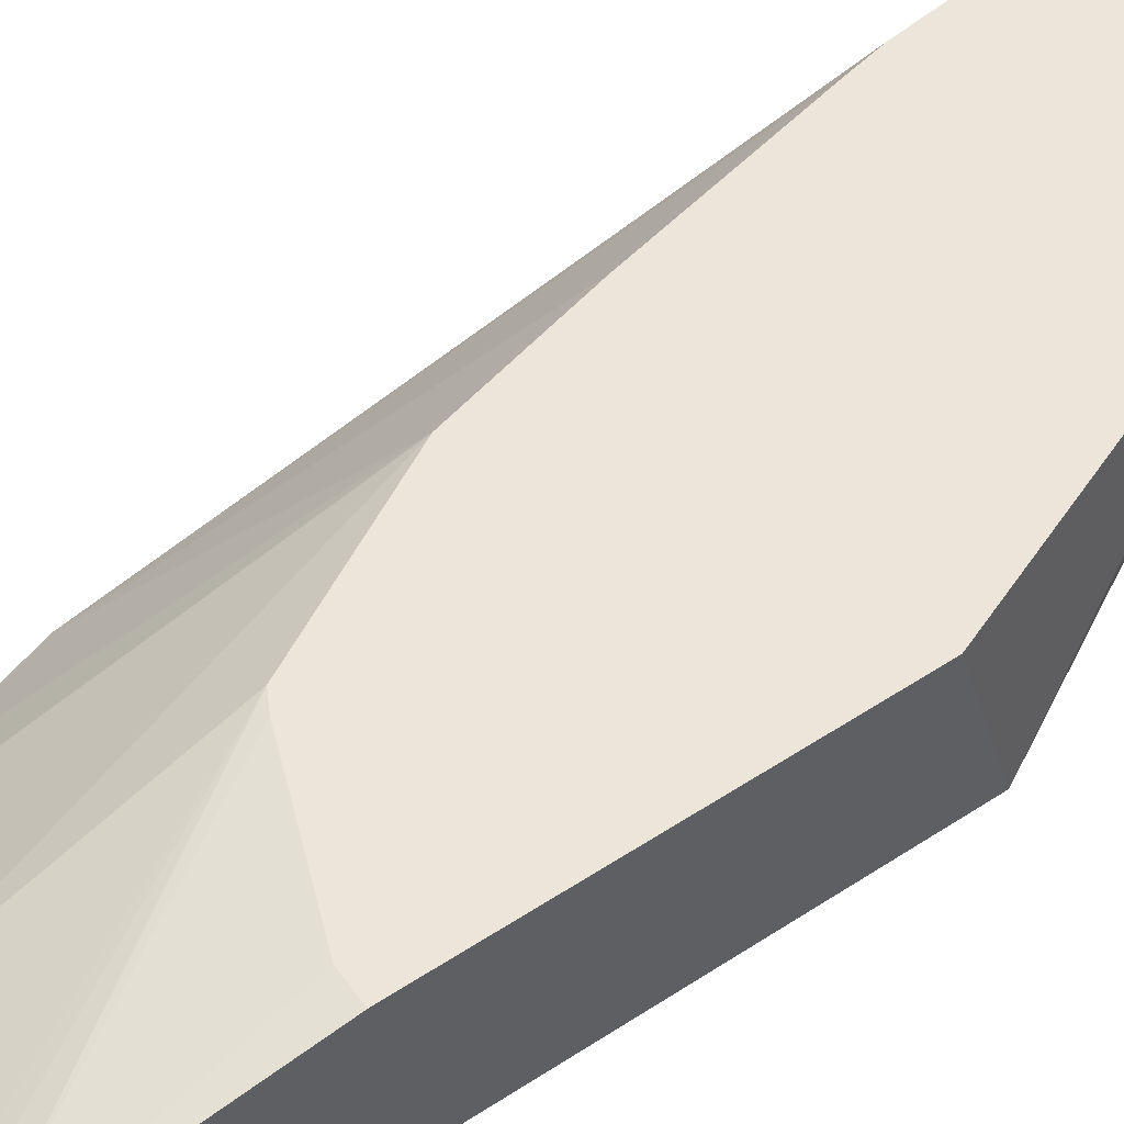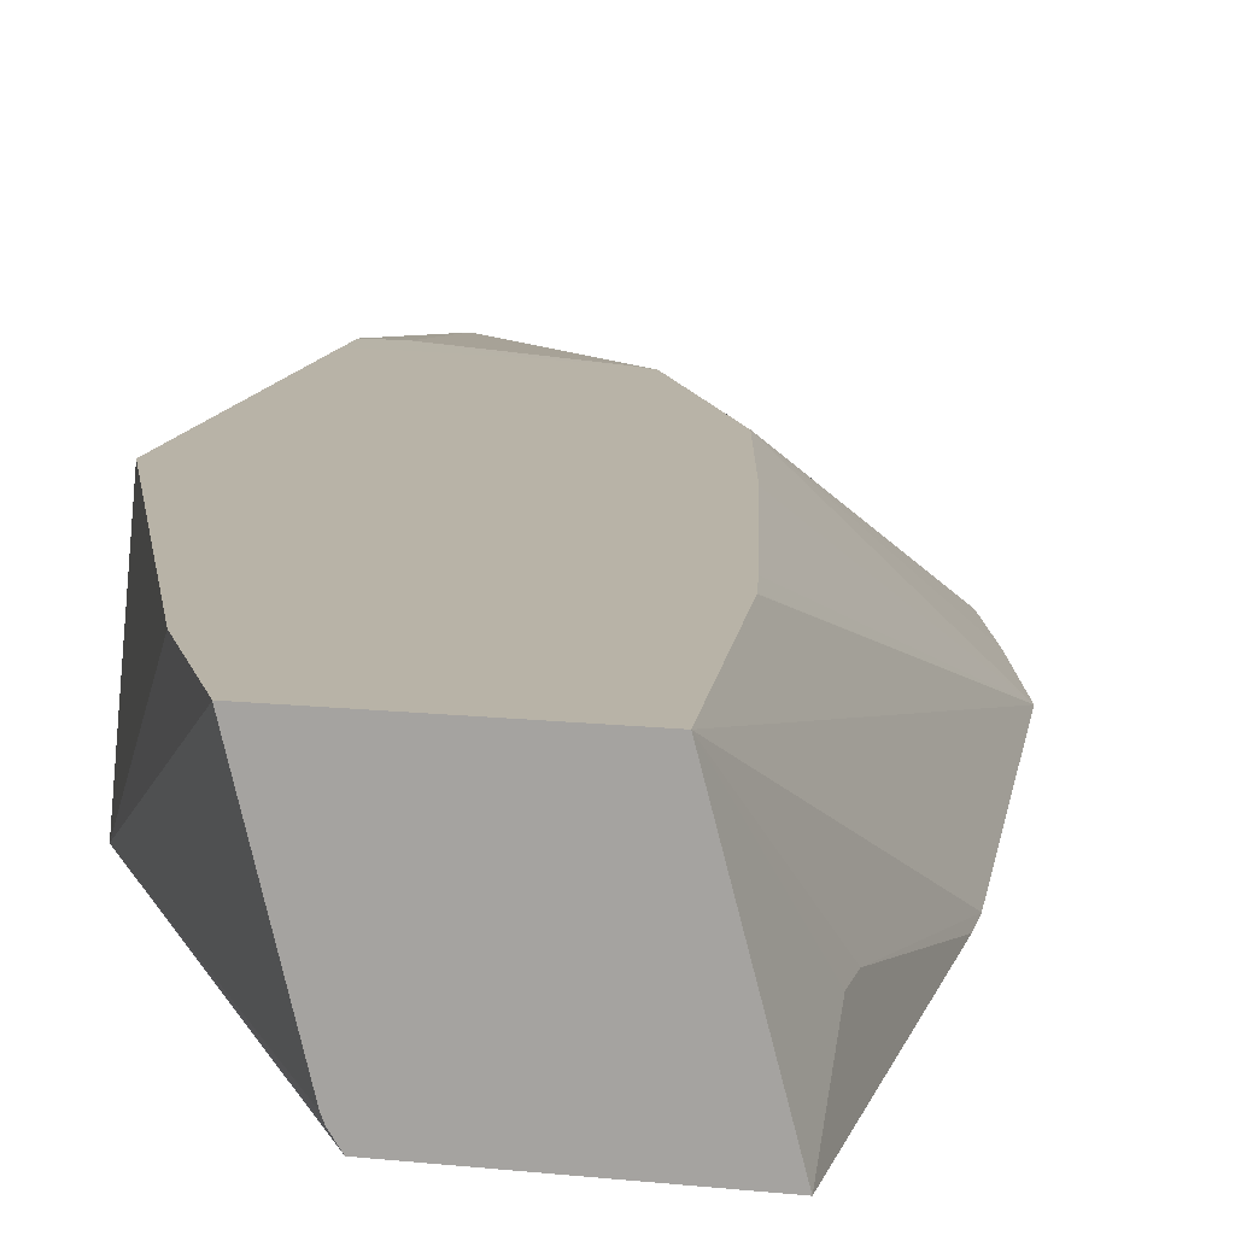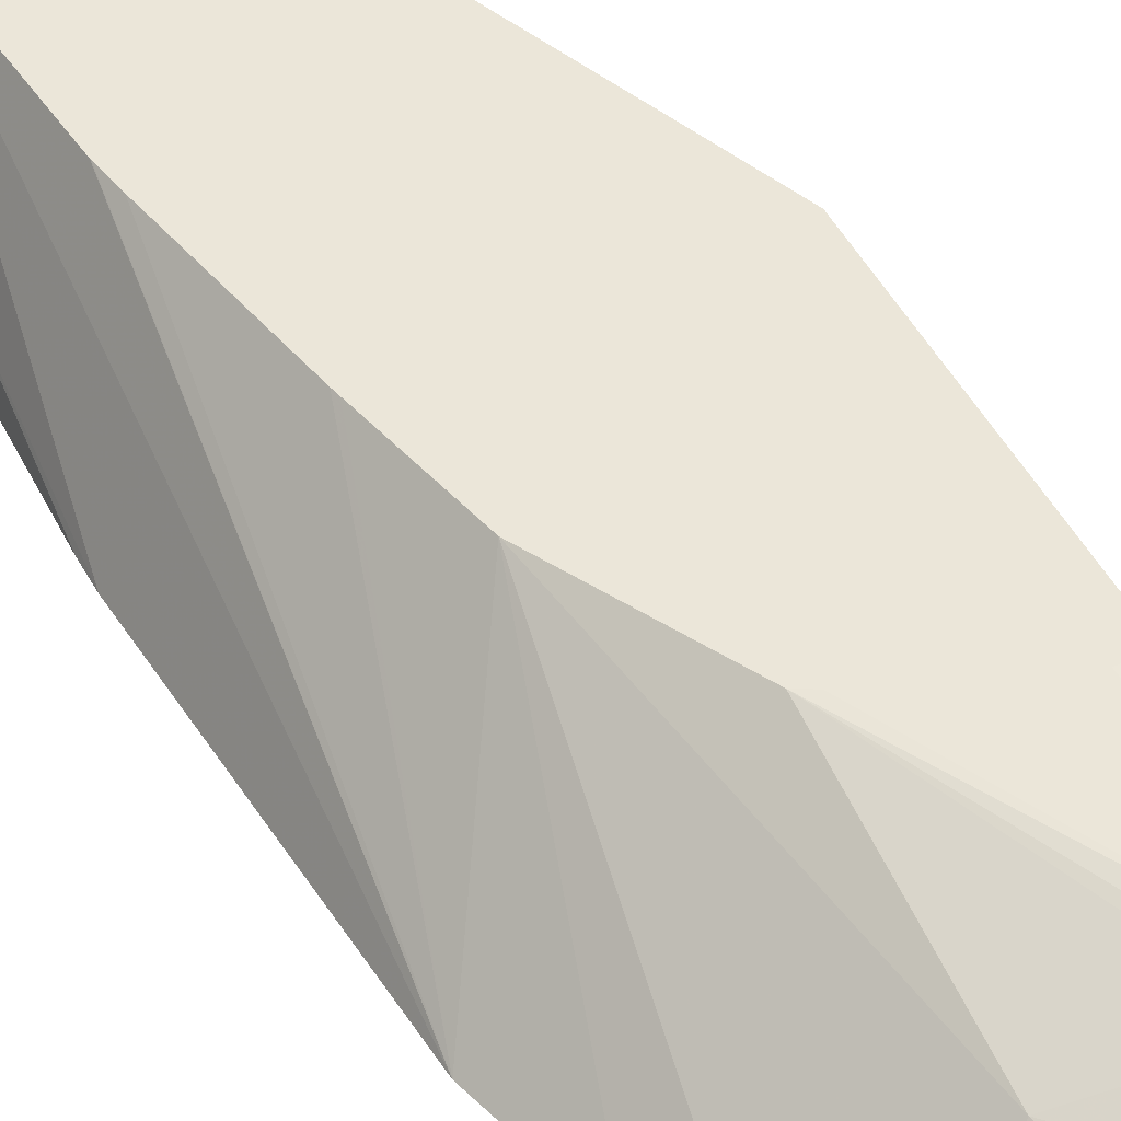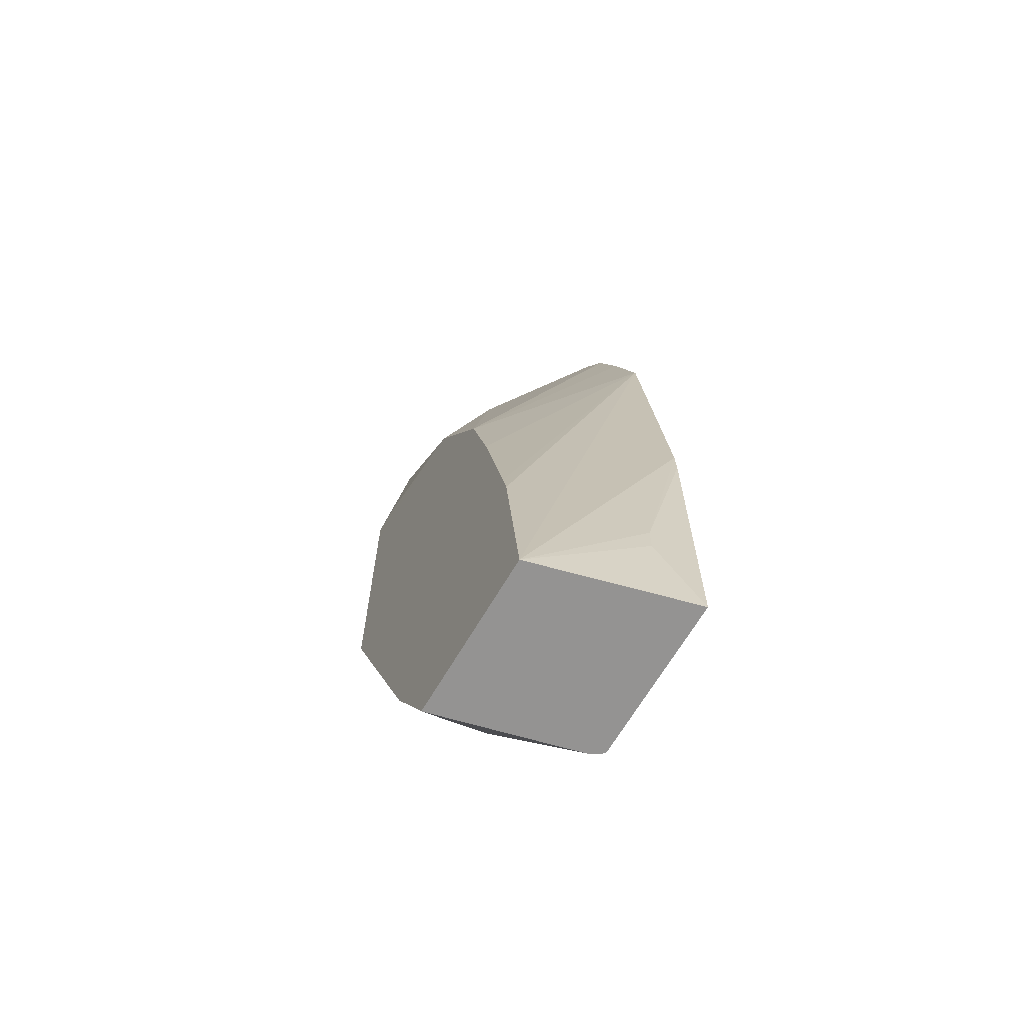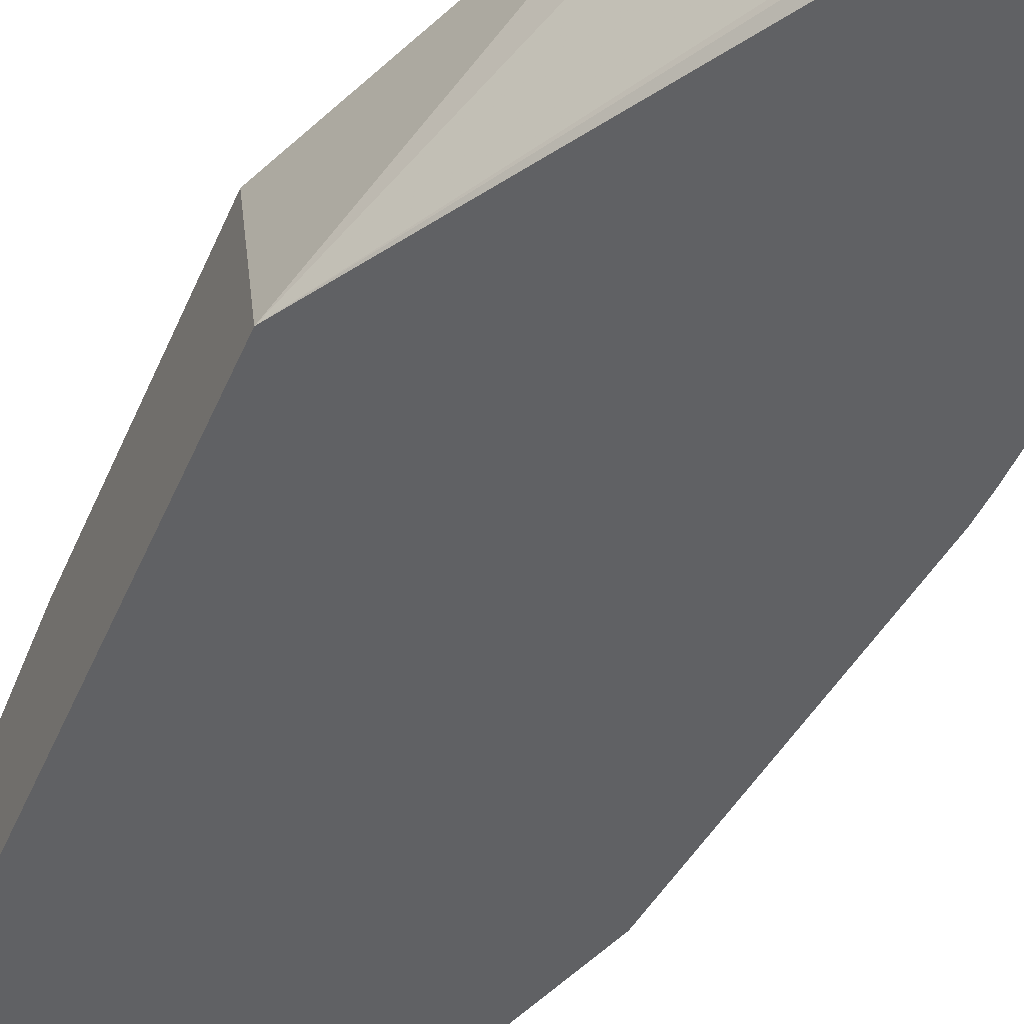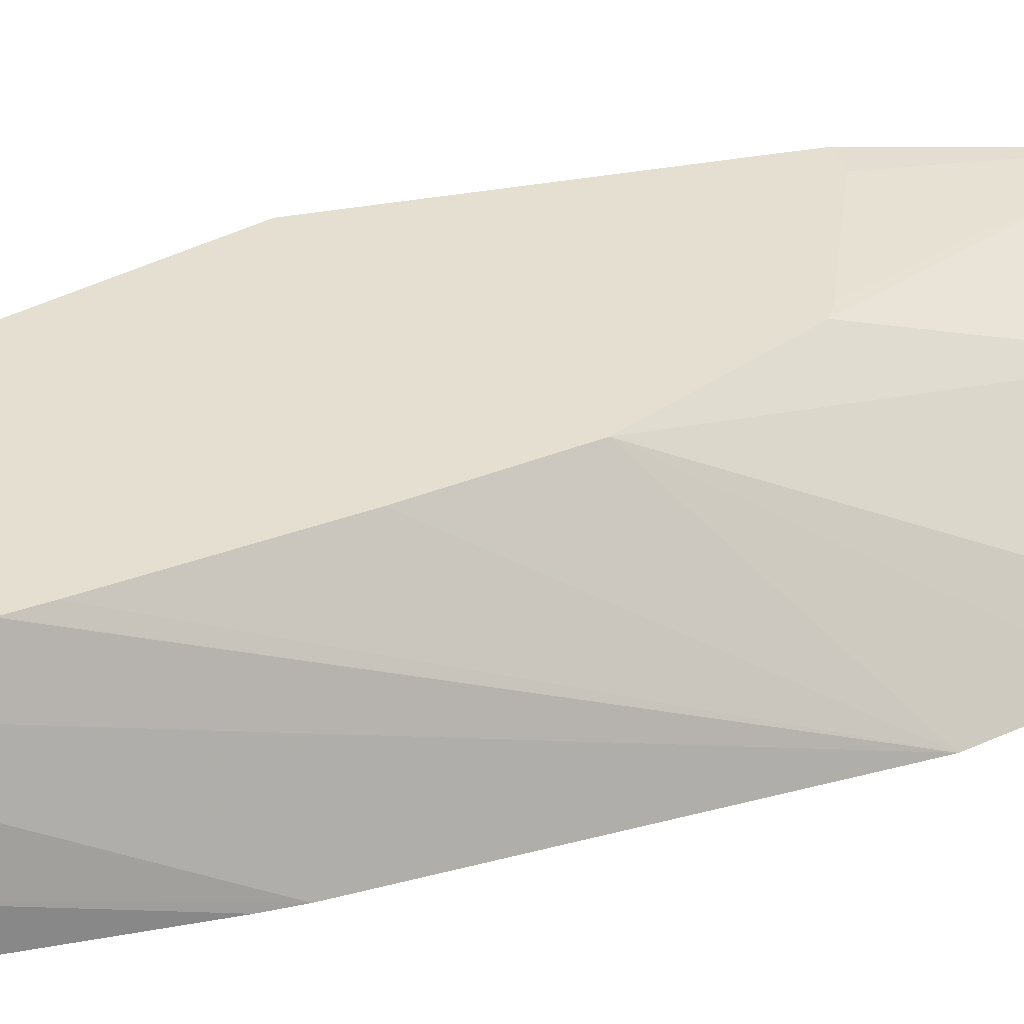
<metadata>
{"format":"obj","ext":"obj","renderer":"f3d","projection":"perspective","resolution":1024,"background":"white","views":[{"elev":55.5,"azim":55.5,"up":"+Y"},{"elev":12.9,"azim":-166.0,"up":"+Y"},{"elev":47.6,"azim":-26.0,"up":"+Y"},{"elev":-66.8,"azim":-120.4,"up":"+Z"},{"elev":-46.9,"azim":157.6,"up":"+Y"},{"elev":37.4,"azim":-103.3,"up":"+Y"}]}
</metadata>
<code>
v -0.2253 -0.03032 -0.04457
v -0.2246 -0.03032 -0.02383
v -0.2202 5.7e-06 -0.1801
v -0.2253 -0.03032 -0.2631
v -0.1959 0.08018 -0.2631
v -0.2007 -0.03032 0.2202
v -0.2202 5.7e-06 -0.2001
v -0.1113 -0.03032 -0.2631
v -0.1801 0.08018 -0.12
v -0.08009 0.08018 -0.2631
v -0.1772 -0.03032 0.2972
v -0.1286 0.08018 0.1057
v -0.1487 0.08018 0.02568
v -0.15 0.08018 0.02006
v -0.1757 0.08018 -0.09789
v -0.1799 0.08018 -0.1192
v -0.1065 -0.02325 -0.2631
v 0.03885 -0.03032 -0.01513
v -0.08009 0.08006 -0.2631
v -0.04502 0.08018 -0.1952
v -0.1572 -0.03032 0.3573
v -0.07008 0.03502 0.3502
v -0.07587 0.08018 0.2033
v -0.1051 -0.01958 -0.2631
v 0.03885 -0.03032 0.3936
v 0.03885 0.08018 0.01564
v -0.1372 -0.03032 0.3973
v -0.06007 0.02751 0.3803
v -0.05006 0.03502 0.3703
v 0.009992 0.05504 0.3703
v -0.06568 0.08018 0.2087
v 0.03001 0.05504 0.3903
v 0.03885 0.05946 0.3814
v 0.03885 0.006679 0.4137
v -0.0355 -0.03032 0.4054
v 0.03885 0.08018 0.2196
v -0.1201 -0.03032 0.4009
v -0.03338 0.006679 0.4137
v -0.03004 0.01502 0.4103
v -0.02003 0.02668 0.407
v -0.07008 0.01502 0.3903
v -0.03004 0.03502 0.3903
v 0.02 0.08006 0.2402
v -0.06007 0.08018 0.2101
v 0.02 0.04753 0.4003
v 0.03885 0.04674 0.4066
v 0.03885 0.05357 0.3932
v 0.03885 0.08006 0.2402
v 0.03885 0.02003 0.4203
v -0.04106 -0.03032 0.406
v 0.02034 0.08018 0.2199
v -0.09623 -0.03032 0.4048
v -0.01753 5.7e-06 0.4153
v 0.02 0.02003 0.4203
v -1.683e-05 0.02253 0.4153
v 0.009992 0.03502 0.4103
v 0.02 0.08018 0.2199
v -0.03126 0.08018 0.2147
v 0.03885 0.04593 0.4074
v 0.03885 0.03258 0.4141
v -0.055 -0.03032 0.406
v -0.07551 -0.03032 0.4054
v 0.02 0.03335 0.4137
f 29 42 32
f 27 41 28
f 28 41 42
f 28 42 29
f 27 40 41
f 32 45 46
f 56 63 59
f 31 43 44
f 31 33 43
f 32 42 45
f 27 39 40
f 29 32 30
f 27 38 39
f 18 34 25
f 25 34 35
f 23 33 31
f 23 32 33
f 23 30 32
f 22 30 23
f 22 29 30
f 22 28 29
f 22 27 28
f 21 27 22
f 18 49 34
f 18 60 49
f 18 59 60
f 32 46 47
f 27 37 38
f 32 47 33
f 52 62 53
f 34 49 35
f 18 46 59
f 55 63 56
f 54 63 55
f 54 59 63
f 54 60 59
f 53 62 61
f 50 53 61
f 49 53 50
f 49 54 53
f 49 60 54
f 46 56 59
f 45 56 46
f 43 58 44
f 33 48 43
f 43 57 58
f 43 48 51
f 40 42 41
f 40 45 42
f 40 56 45
f 40 55 56
f 39 55 40
f 38 52 53
f 38 55 39
f 38 54 55
f 38 53 54
f 37 52 38
f 36 51 48
f 35 49 50
f 43 51 57
f 18 47 46
f 5 44 58
f 18 48 33
f 5 9 16
f 4 17 8
f 4 24 17
f 4 19 24
f 4 10 19
f 4 5 10
f 4 7 5
f 3 5 7
f 2 6 5
f 2 5 3
f 1 6 2
f 1 11 6
f 1 21 11
f 1 27 21
f 1 37 27
f 1 52 37
f 1 62 52
f 1 61 62
f 1 50 61
f 1 35 50
f 1 25 35
f 1 18 25
f 1 8 18
f 1 7 4
f 1 3 7
f 1 2 3
f 18 33 47
f 5 16 15
f 5 15 14
f 1 4 8
f 5 13 12
f 5 14 13
f 18 36 48
f 18 26 36
f 18 19 20
f 18 24 19
f 17 24 18
f 12 22 23
f 12 21 22
f 11 21 12
f 10 20 19
f 8 17 18
f 6 16 9
f 6 15 16
f 18 20 26
f 6 13 14
f 6 14 15
f 5 23 31
f 5 58 57
f 5 57 51
f 5 51 36
f 5 31 44
f 5 26 20
f 6 12 13
f 5 36 26
f 6 11 12
f 5 12 23
f 5 6 9
f 5 20 10

</code>
